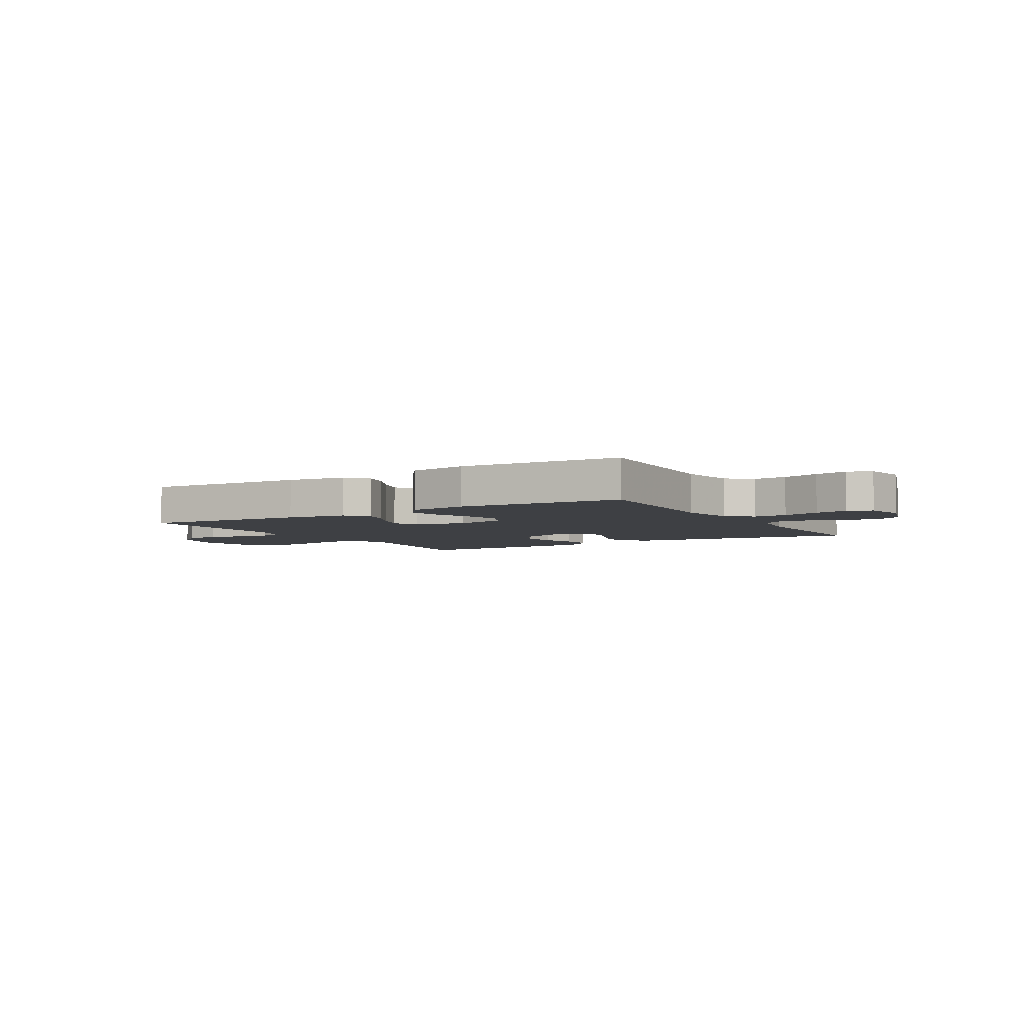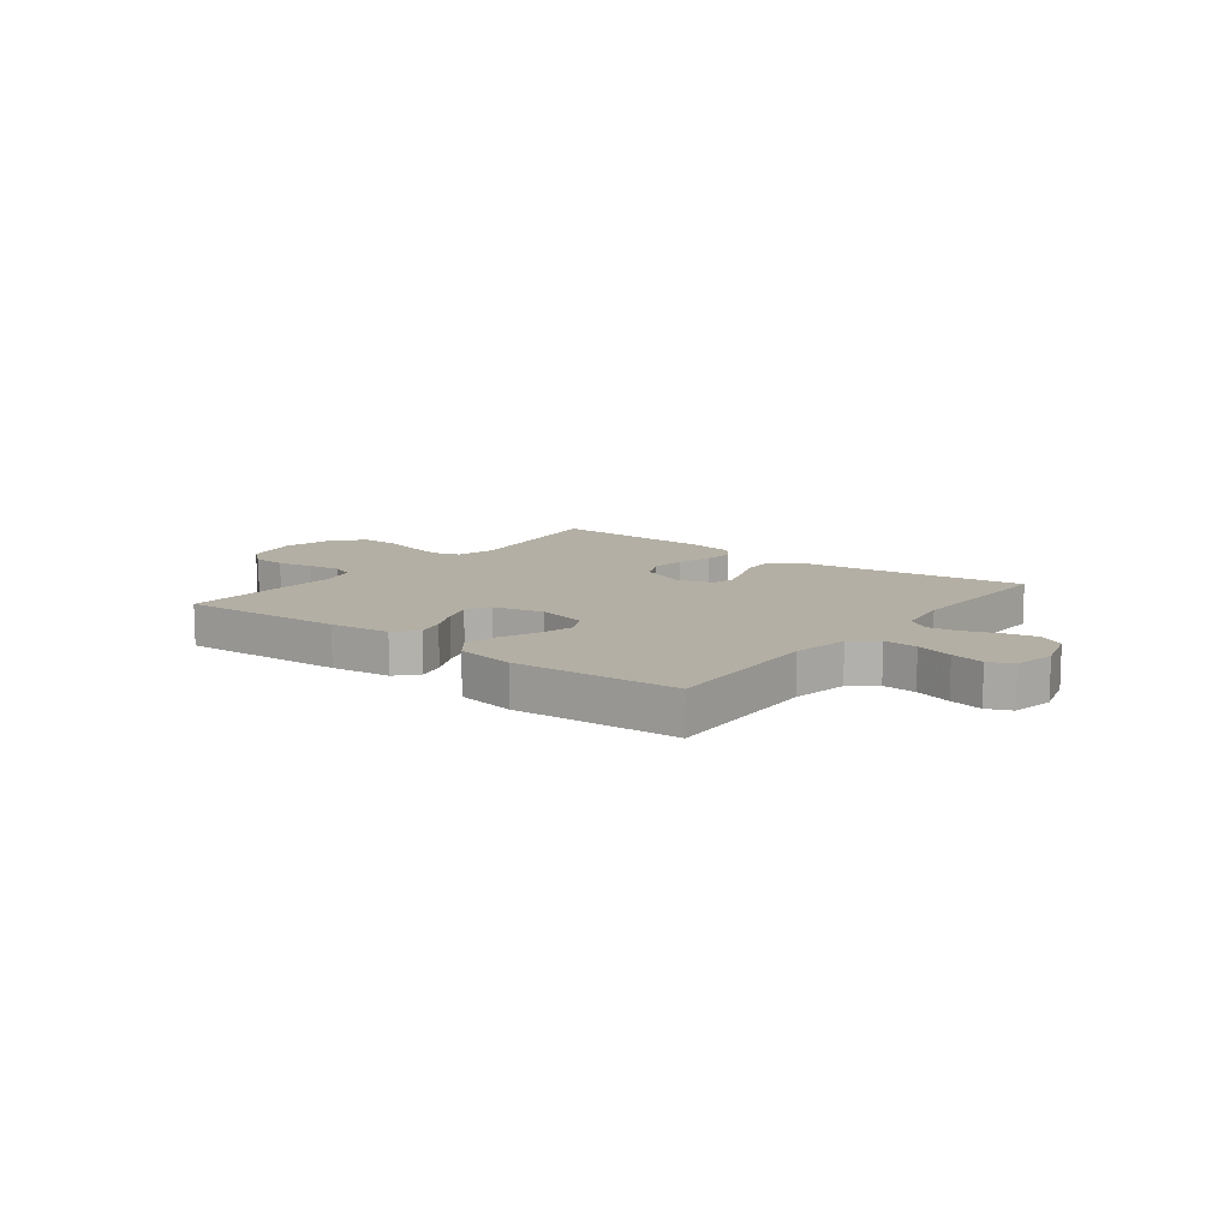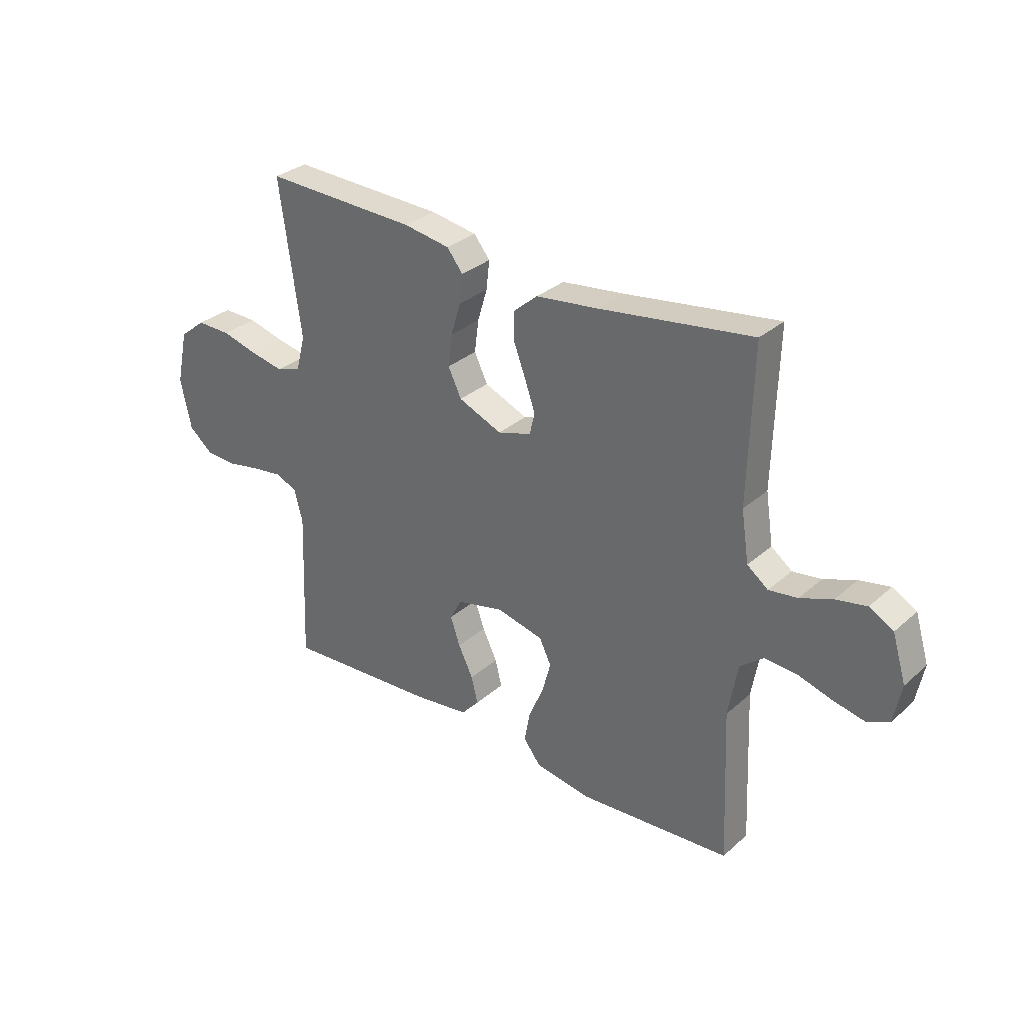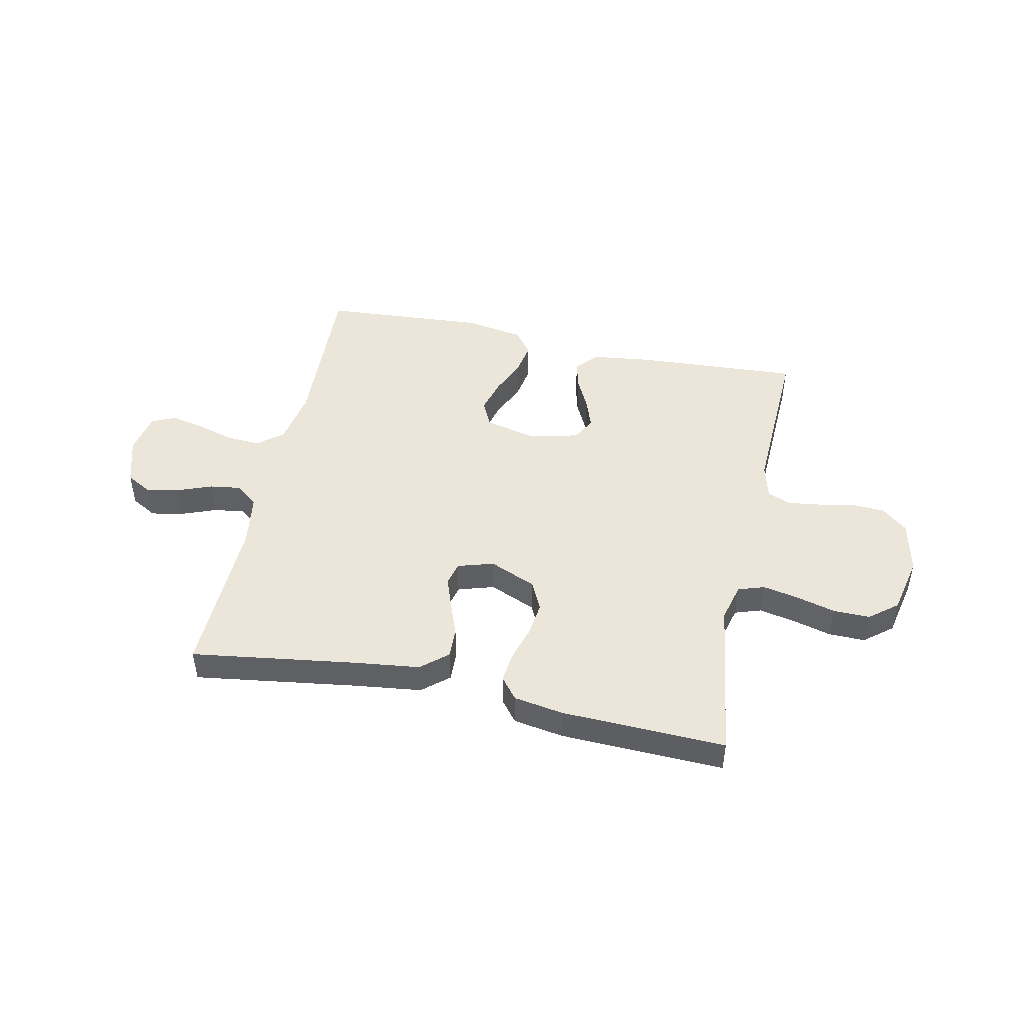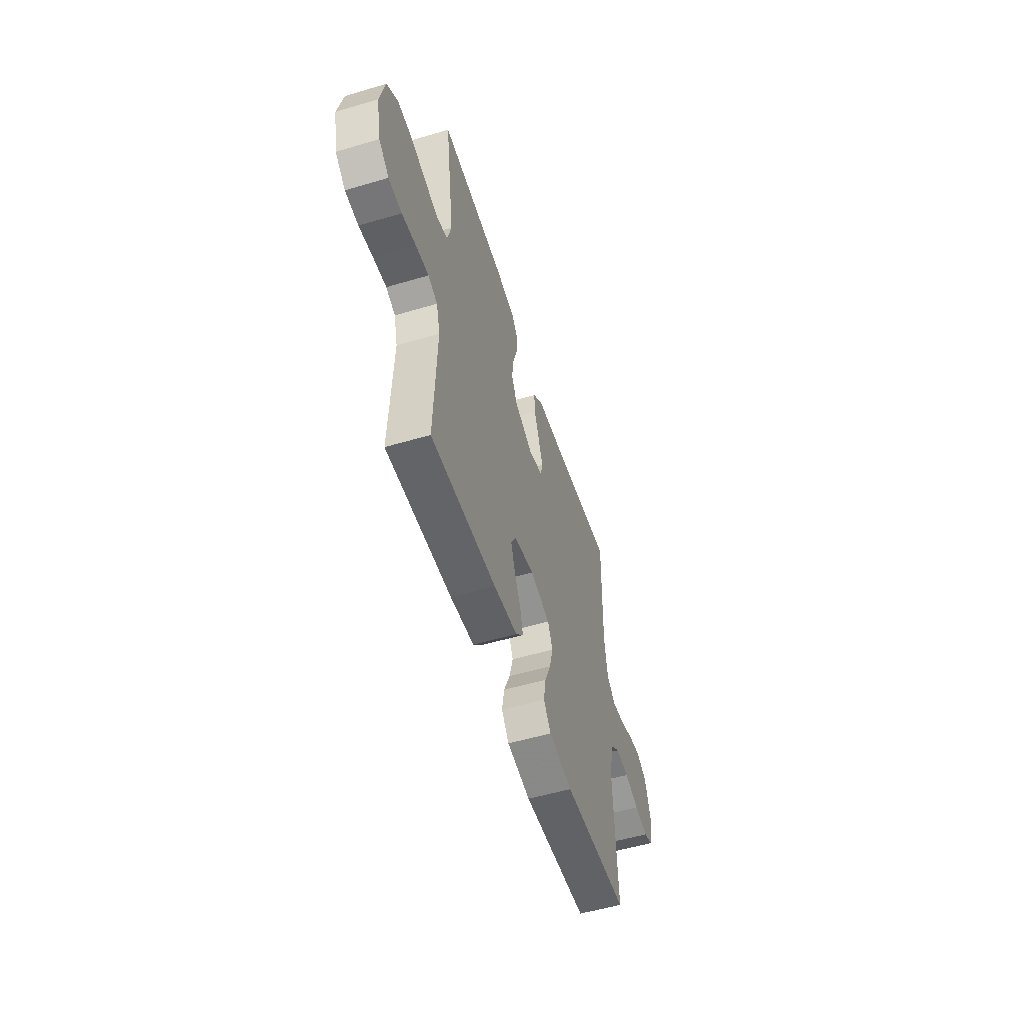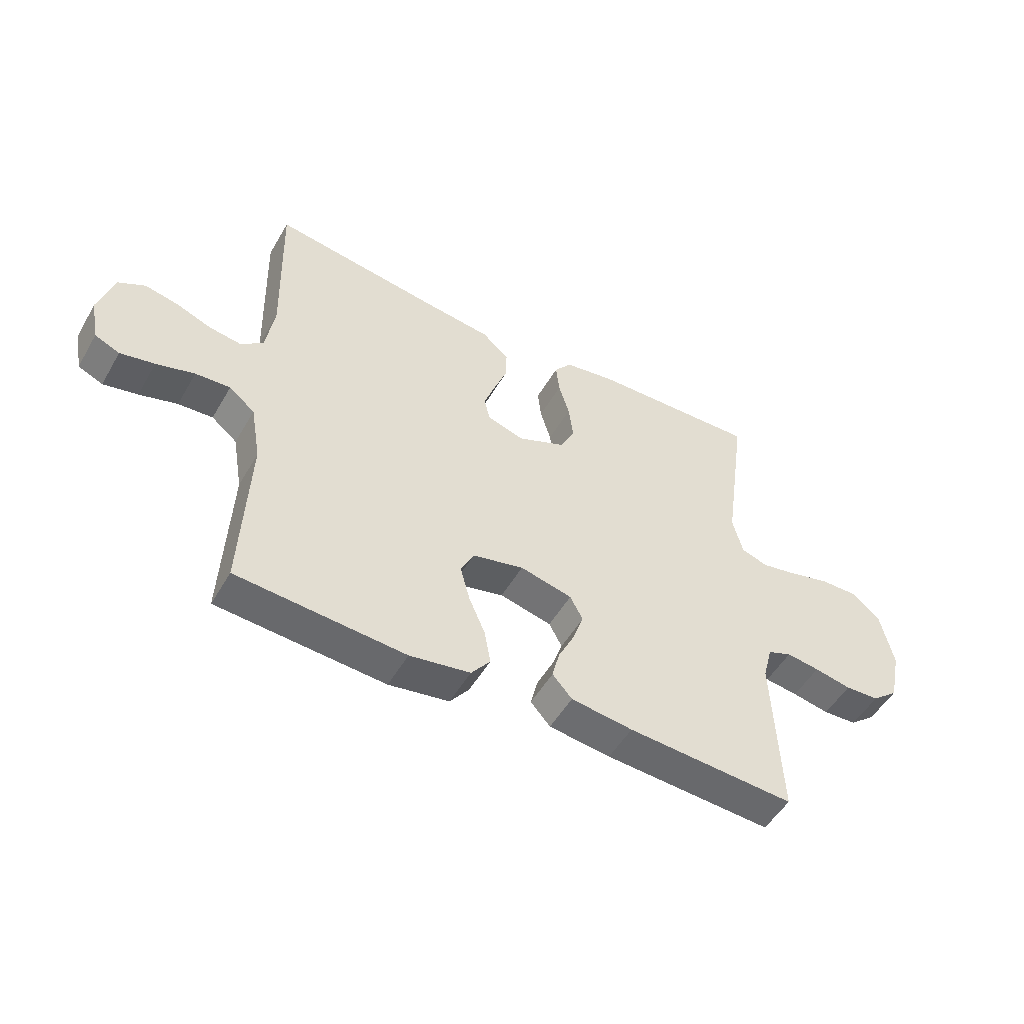
<metadata>
{"format":"obj","ext":"obj","renderer":"f3d","projection":"perspective","resolution":1024,"background":"white","views":[{"elev":-4.7,"azim":-149.3,"up":"+Y"},{"elev":11.3,"azim":-142.3,"up":"+Y"},{"elev":31.2,"azim":-141.0,"up":"+Z"},{"elev":47.0,"azim":12.0,"up":"+Y"},{"elev":-54.3,"azim":107.4,"up":"+Z"},{"elev":-51.3,"azim":-29.4,"up":"+Z"}]}
</metadata>
<code>
v 0.5 0.07 -0.5
v 0.2 0.07 -0.482
v 0.09 0.07 -0.468
v 0.055 0.07 -0.429
v 0.068 0.07 -0.377
v 0.097 0.07 -0.318
v 0.116 0.07 -0.263
v 0.093 0.07 -0.22
v 0 0.07 -0.198
v -0.092 0.07 -0.22
v -0.115 0.07 -0.268
v -0.098 0.07 -0.331
v -0.069 0.07 -0.398
v -0.058 0.07 -0.459
v -0.092 0.07 -0.503
v -0.2 0.07 -0.521
v -0.5 0.07 -0.5
v -0.487 0.07 -0.2
v -0.505 0.07 -0.096
v -0.551 0.07 -0.059
v -0.613 0.07 -0.063
v -0.681 0.07 -0.083
v -0.742 0.07 -0.096
v -0.786 0.07 -0.077
v -0.801 0.07 0
v -0.774 0.07 0.089
v -0.727 0.07 0.115
v -0.667 0.07 0.103
v -0.604 0.07 0.079
v -0.548 0.07 0.071
v -0.507 0.07 0.102
v -0.492 0.07 0.2
v -0.5 0.07 0.5
v -0.2 0.07 0.457
v -0.079 0.07 0.442
v -0.031 0.07 0.401
v -0.033 0.07 0.345
v -0.056 0.07 0.284
v -0.076 0.07 0.227
v -0.066 0.07 0.184
v 0 0.07 0.164
v 0.085 0.07 0.2
v 0.111 0.07 0.254
v 0.103 0.07 0.317
v 0.084 0.07 0.38
v 0.078 0.07 0.436
v 0.109 0.07 0.475
v 0.2 0.07 0.49
v 0.5 0.07 0.5
v 0.458 0.07 0.2
v 0.476 0.07 0.13
v 0.524 0.07 0.114
v 0.589 0.07 0.127
v 0.661 0.07 0.146
v 0.728 0.07 0.147
v 0.779 0.07 0.106
v 0.802 0.07 0
v 0.781 0.07 -0.098
v 0.734 0.07 -0.137
v 0.673 0.07 -0.14
v 0.607 0.07 -0.127
v 0.548 0.07 -0.119
v 0.505 0.07 -0.136
v 0.488 0.07 -0.2
v 0.5 0 -0.5
v 0.2 0 -0.482
v 0.09 0 -0.468
v 0.055 0 -0.429
v 0.068 0 -0.377
v 0.097 0 -0.318
v 0.116 0 -0.263
v 0.093 0 -0.22
v 0 0 -0.198
v -0.092 0 -0.22
v -0.115 0 -0.268
v -0.098 0 -0.331
v -0.069 0 -0.398
v -0.058 0 -0.459
v -0.092 0 -0.503
v -0.2 0 -0.521
v -0.5 0 -0.5
v -0.487 0 -0.2
v -0.505 0 -0.096
v -0.551 0 -0.059
v -0.613 0 -0.063
v -0.681 0 -0.083
v -0.742 0 -0.096
v -0.786 0 -0.077
v -0.801 0 0
v -0.774 0 0.089
v -0.727 0 0.115
v -0.667 0 0.103
v -0.604 0 0.079
v -0.548 0 0.071
v -0.507 0 0.102
v -0.492 0 0.2
v -0.5 0 0.5
v -0.2 0 0.457
v -0.079 0 0.442
v -0.031 0 0.401
v -0.033 0 0.345
v -0.056 0 0.284
v -0.076 0 0.227
v -0.066 0 0.184
v 0 0 0.164
v 0.085 0 0.2
v 0.111 0 0.254
v 0.103 0 0.317
v 0.084 0 0.38
v 0.078 0 0.436
v 0.109 0 0.475
v 0.2 0 0.49
v 0.5 0 0.5
v 0.458 0 0.2
v 0.476 0 0.13
v 0.524 0 0.114
v 0.589 0 0.127
v 0.661 0 0.146
v 0.728 0 0.147
v 0.779 0 0.106
v 0.802 0 0
v 0.781 0 -0.098
v 0.734 0 -0.137
v 0.673 0 -0.14
v 0.607 0 -0.127
v 0.548 0 -0.119
v 0.505 0 -0.136
v 0.488 0 -0.2
f 58 59 60 61
f 58 61 62
f 57 58 62
f 56 57 62 63
f 53 54 55 56
f 52 53 56 63
f 47 48 49 50
f 47 50 51
f 44 45 46 47
f 43 44 47 51
f 42 43 51
f 41 42 51 52
f 35 36 37 38
f 34 35 38 39
f 32 33 34 39
f 31 32 39 40
f 26 27 28 29
f 26 29 30
f 25 26 30
f 24 25 30
f 21 22 23 24
f 21 24 30
f 20 21 30 31
f 15 16 17 18
f 15 18 19
f 12 13 14 15
f 11 12 15 19
f 10 11 19 20
f 3 4 5 6
f 3 6 7
f 64 1 2 3
f 64 3 7
f 41 52 63 64
f 41 64 7 8
f 40 41 8 9
f 20 31 40
f 9 10 20 40
f 125 124 123 122
f 126 125 122
f 126 122 121
f 127 126 121 120
f 120 119 118 117
f 127 120 117 116
f 114 113 112 111
f 115 114 111
f 111 110 109 108
f 115 111 108 107
f 115 107 106
f 116 115 106 105
f 102 101 100 99
f 103 102 99 98
f 103 98 97 96
f 104 103 96 95
f 93 92 91 90
f 94 93 90
f 94 90 89
f 94 89 88
f 88 87 86 85
f 94 88 85
f 95 94 85 84
f 82 81 80 79
f 83 82 79
f 79 78 77 76
f 83 79 76 75
f 84 83 75 74
f 70 69 68 67
f 71 70 67
f 67 66 65 128
f 71 67 128
f 128 127 116 105
f 72 71 128 105
f 73 72 105 104
f 104 95 84
f 104 84 74 73
f 1 65 66 2
f 2 66 67 3
f 3 67 68 4
f 4 68 69 5
f 5 69 70 6
f 6 70 71 7
f 7 71 72 8
f 8 72 73 9
f 9 73 74 10
f 10 74 75 11
f 11 75 76 12
f 12 76 77 13
f 13 77 78 14
f 14 78 79 15
f 15 79 80 16
f 16 80 81 17
f 17 81 82 18
f 18 82 83 19
f 19 83 84 20
f 20 84 85 21
f 21 85 86 22
f 22 86 87 23
f 23 87 88 24
f 24 88 89 25
f 25 89 90 26
f 26 90 91 27
f 27 91 92 28
f 28 92 93 29
f 29 93 94 30
f 30 94 95 31
f 31 95 96 32
f 32 96 97 33
f 33 97 98 34
f 34 98 99 35
f 35 99 100 36
f 36 100 101 37
f 37 101 102 38
f 38 102 103 39
f 39 103 104 40
f 40 104 105 41
f 41 105 106 42
f 42 106 107 43
f 43 107 108 44
f 44 108 109 45
f 45 109 110 46
f 46 110 111 47
f 47 111 112 48
f 48 112 113 49
f 49 113 114 50
f 50 114 115 51
f 51 115 116 52
f 52 116 117 53
f 53 117 118 54
f 54 118 119 55
f 55 119 120 56
f 56 120 121 57
f 57 121 122 58
f 58 122 123 59
f 59 123 124 60
f 60 124 125 61
f 61 125 126 62
f 62 126 127 63
f 63 127 128 64
f 64 128 65 1

</code>
